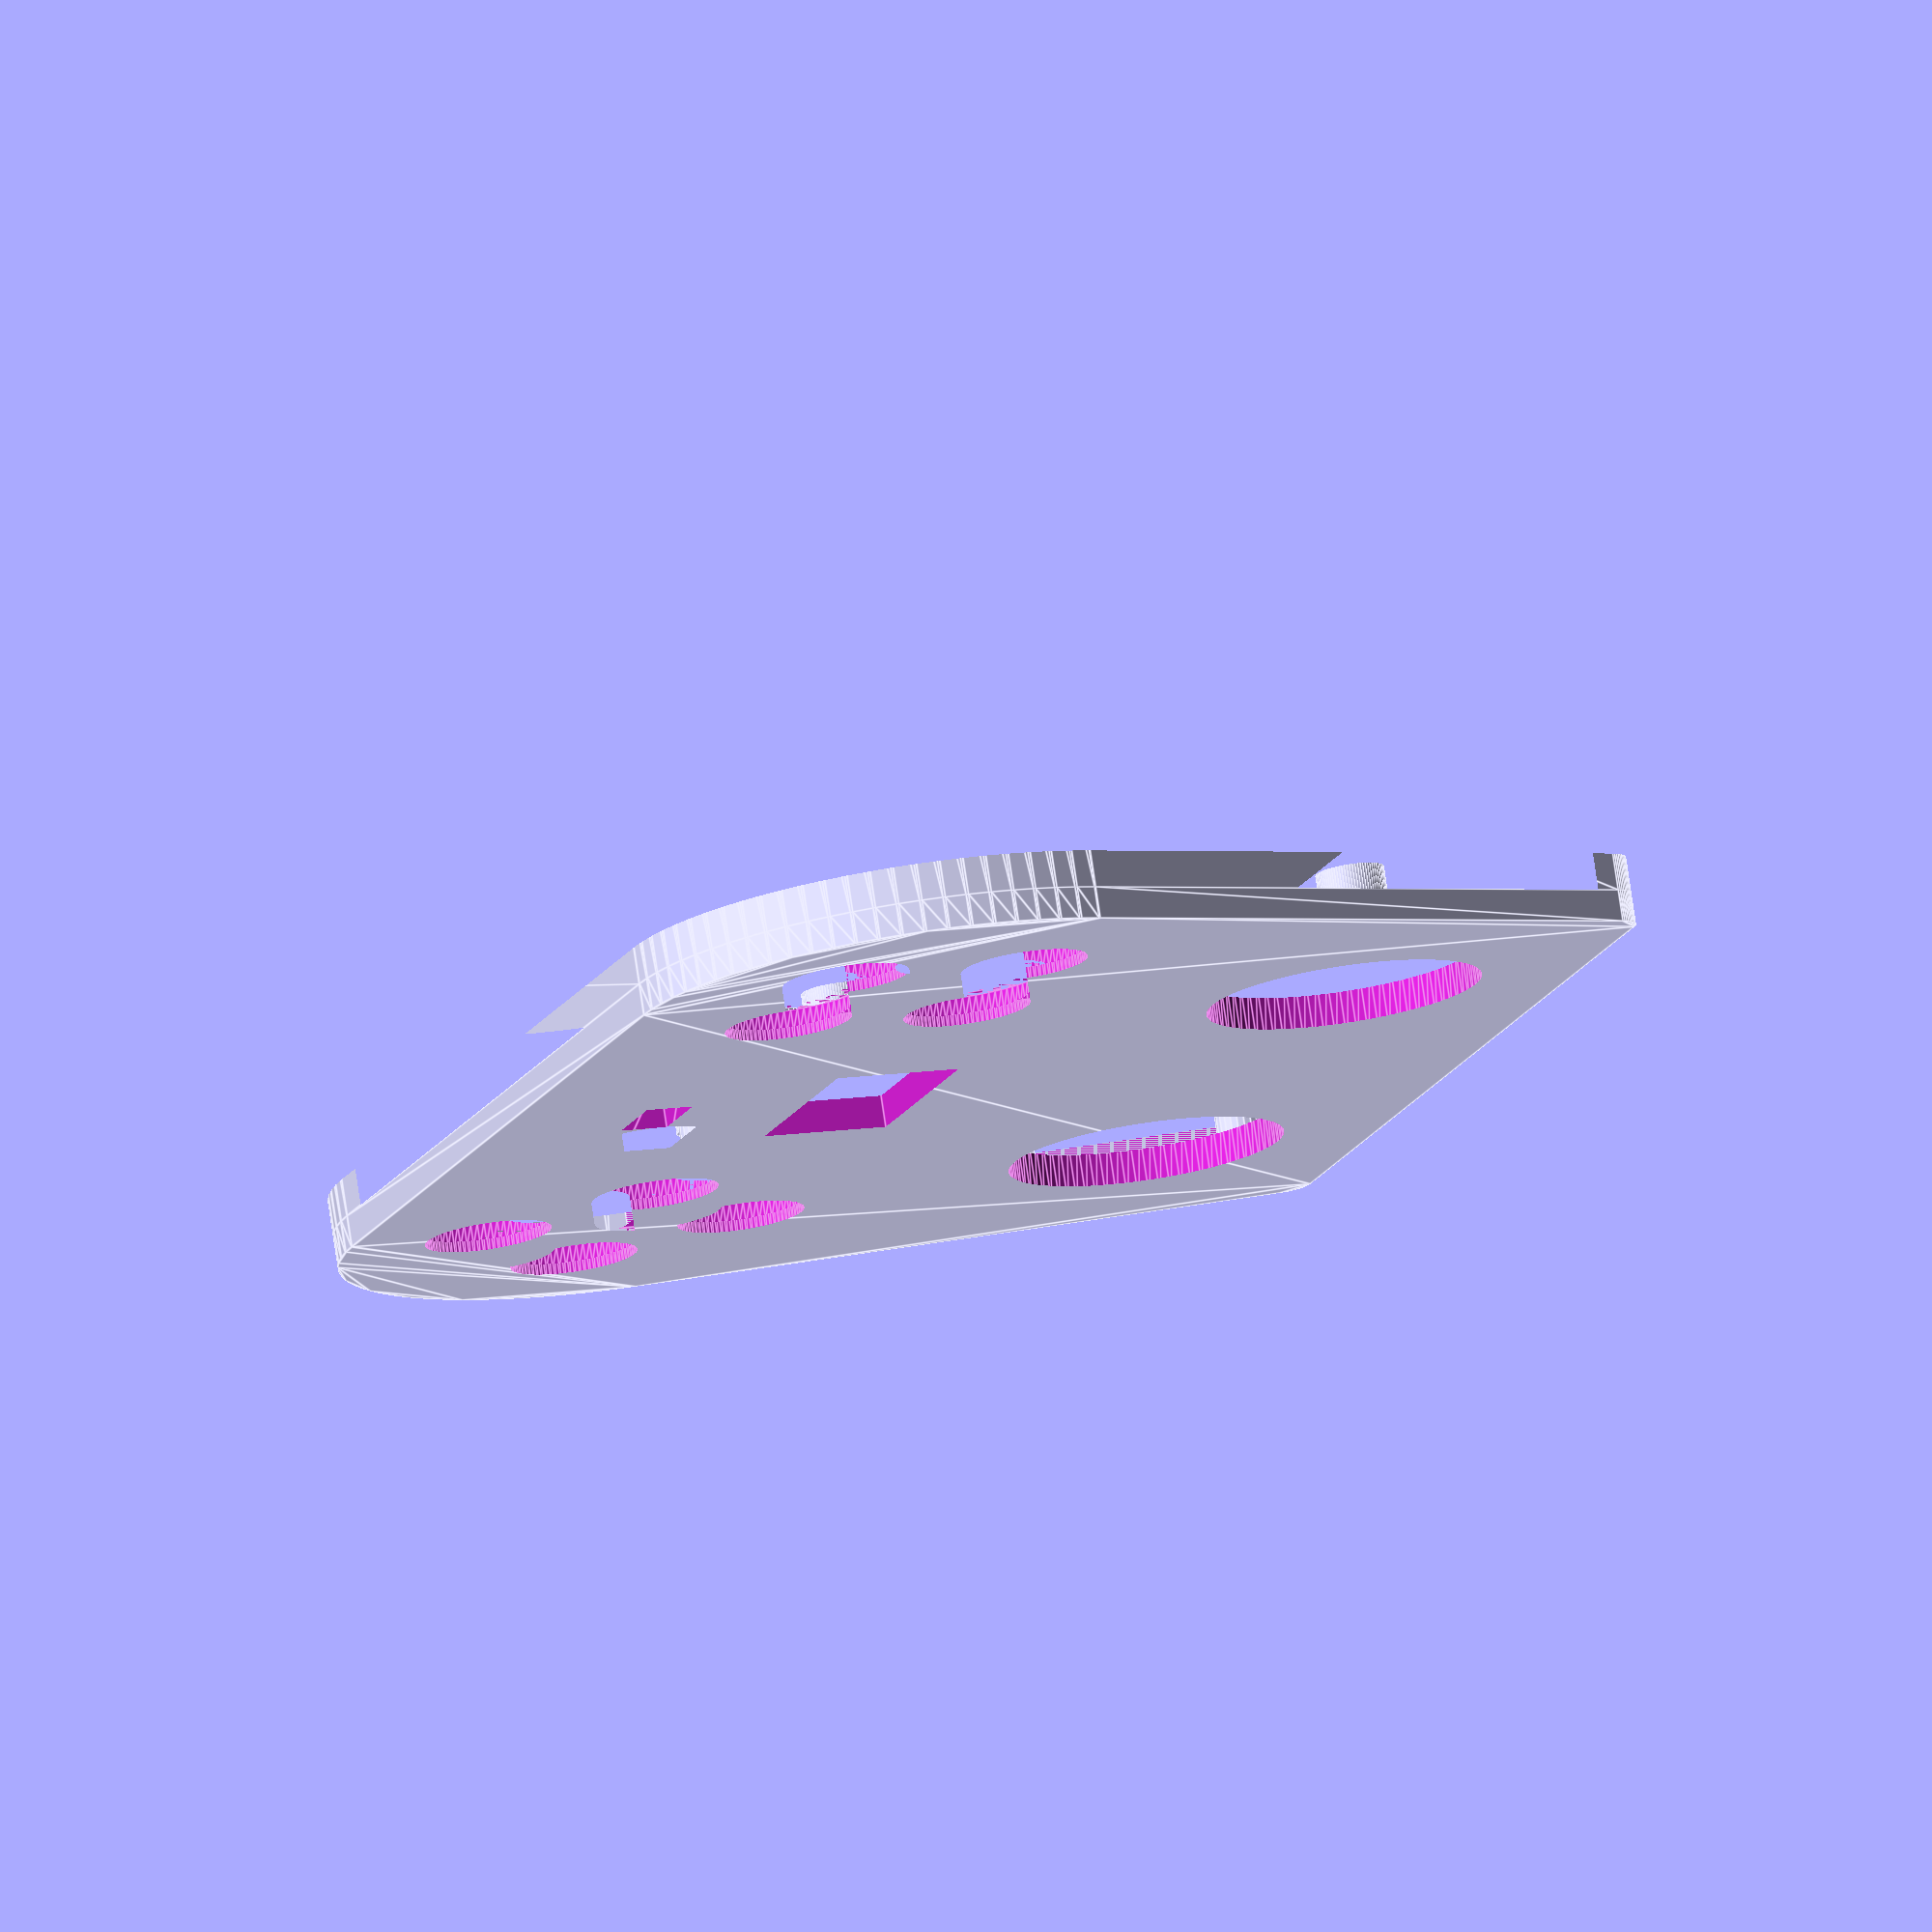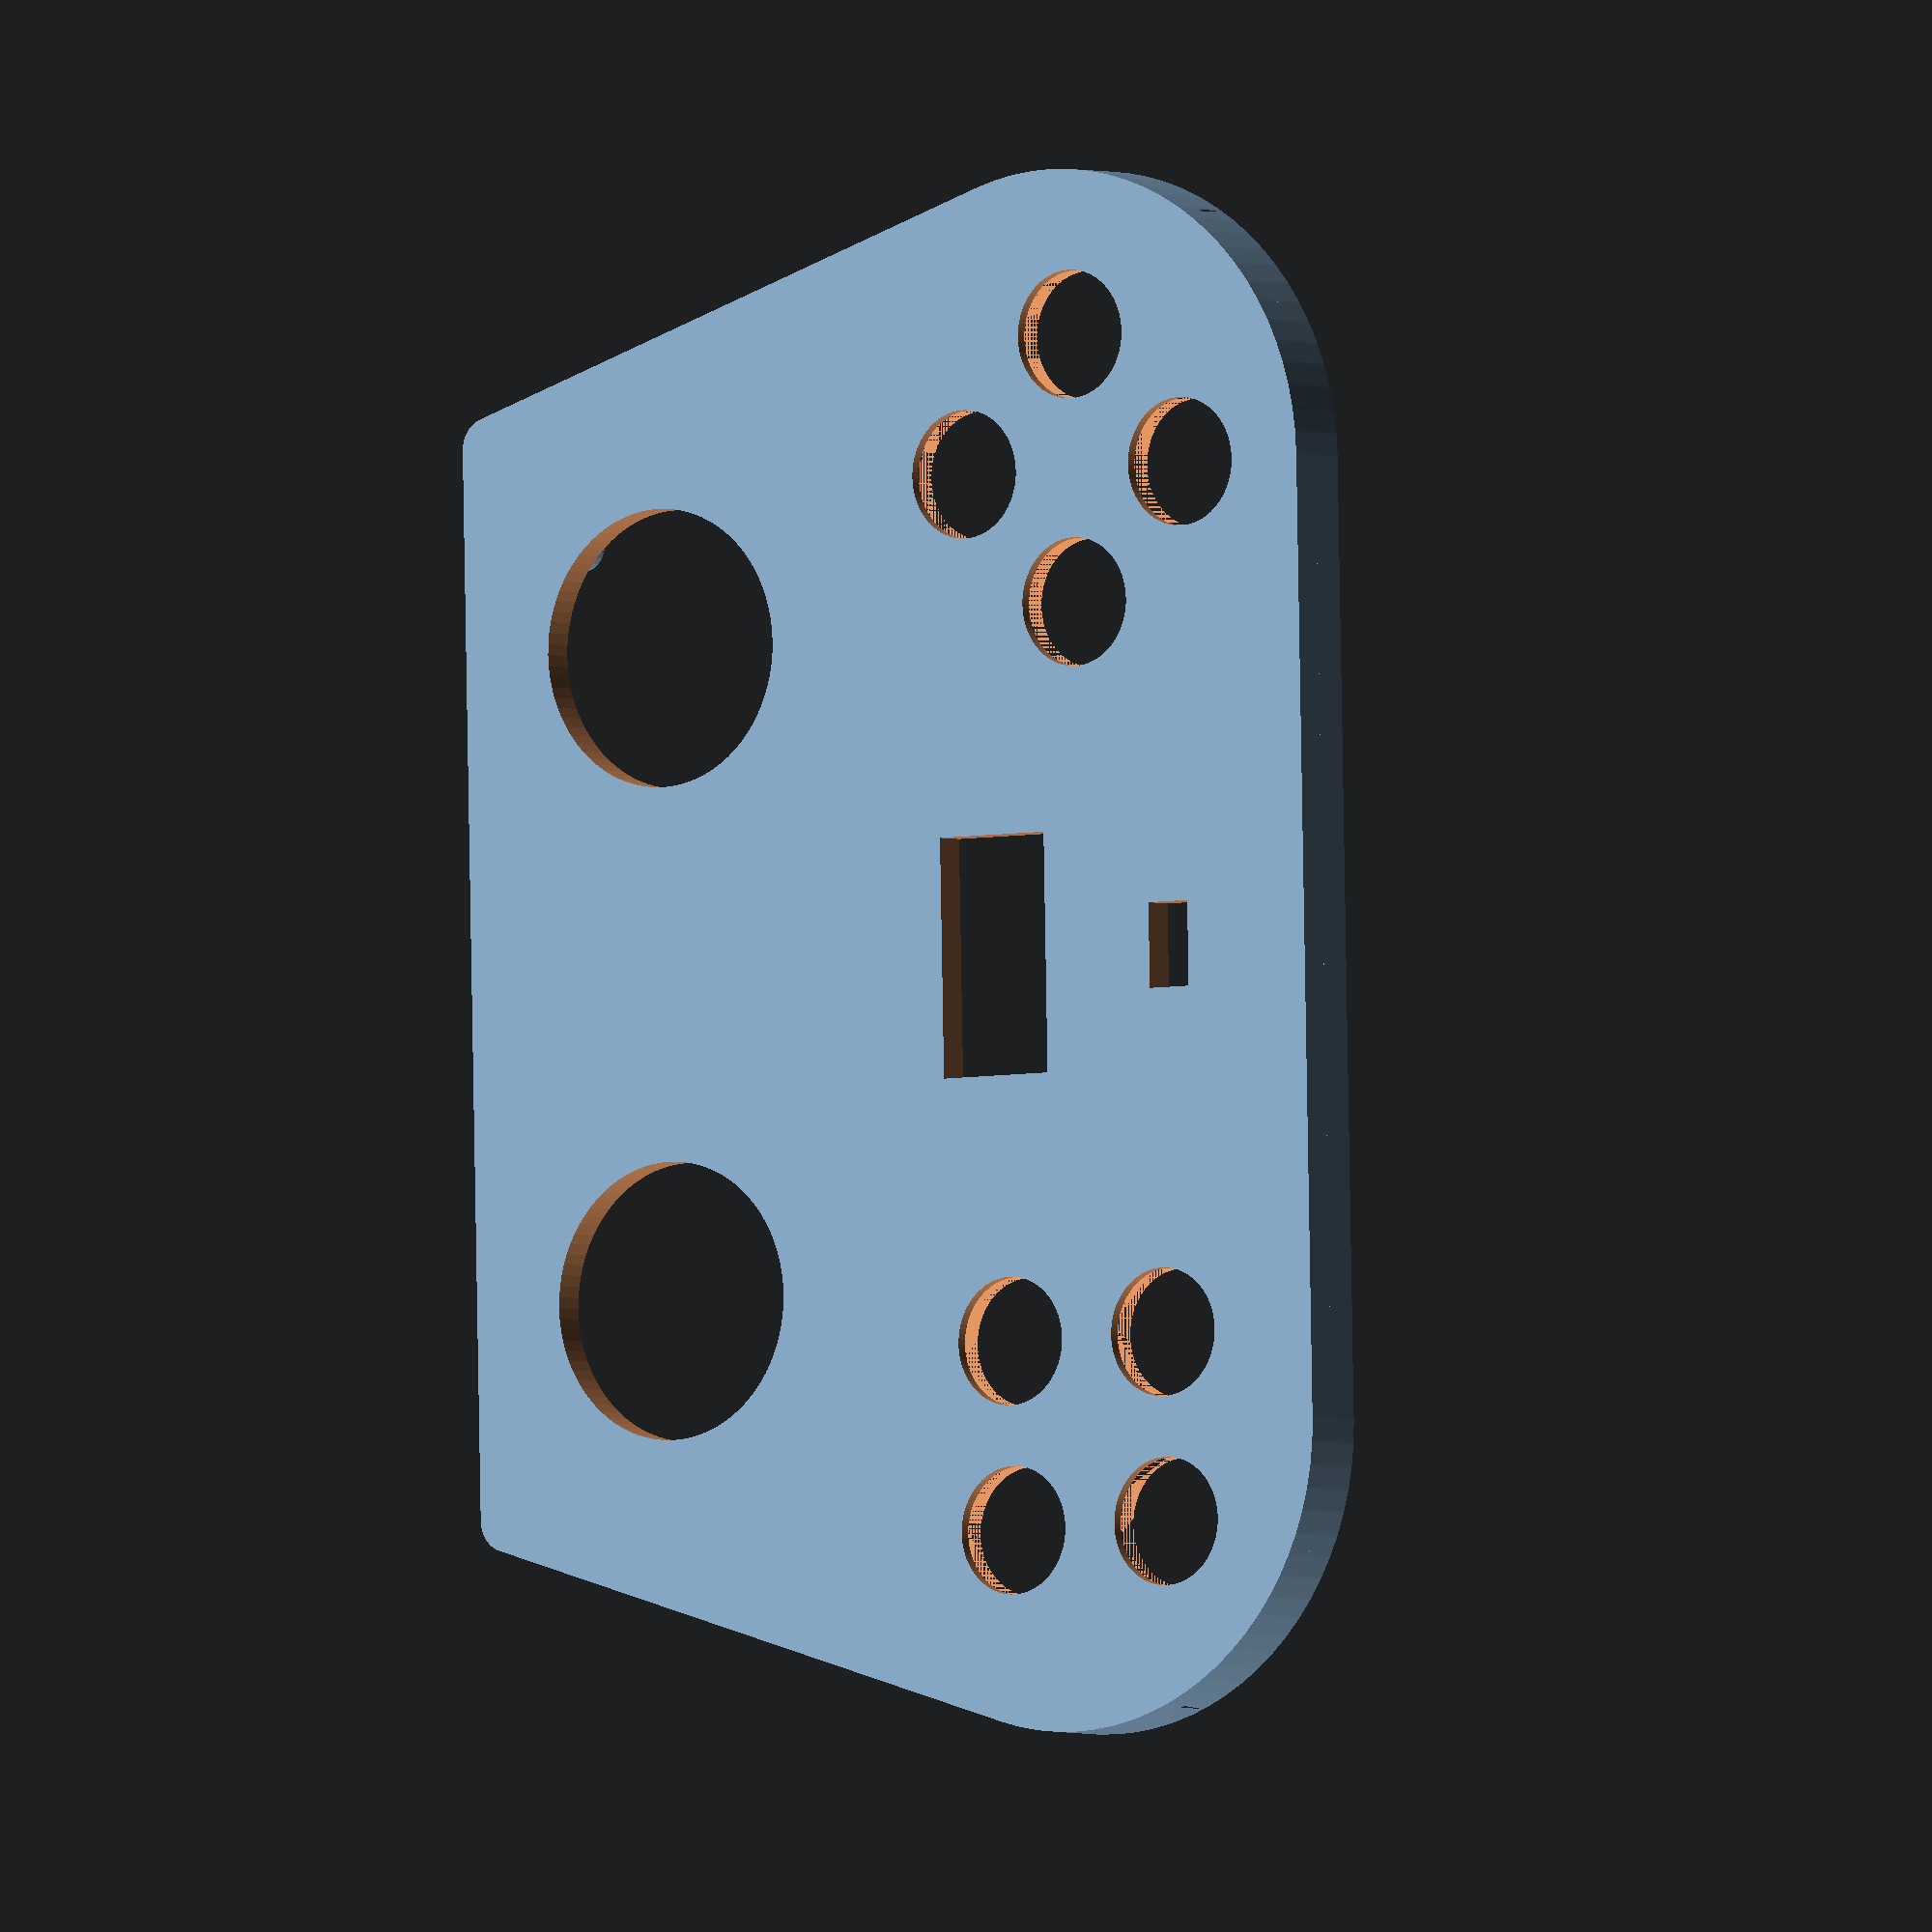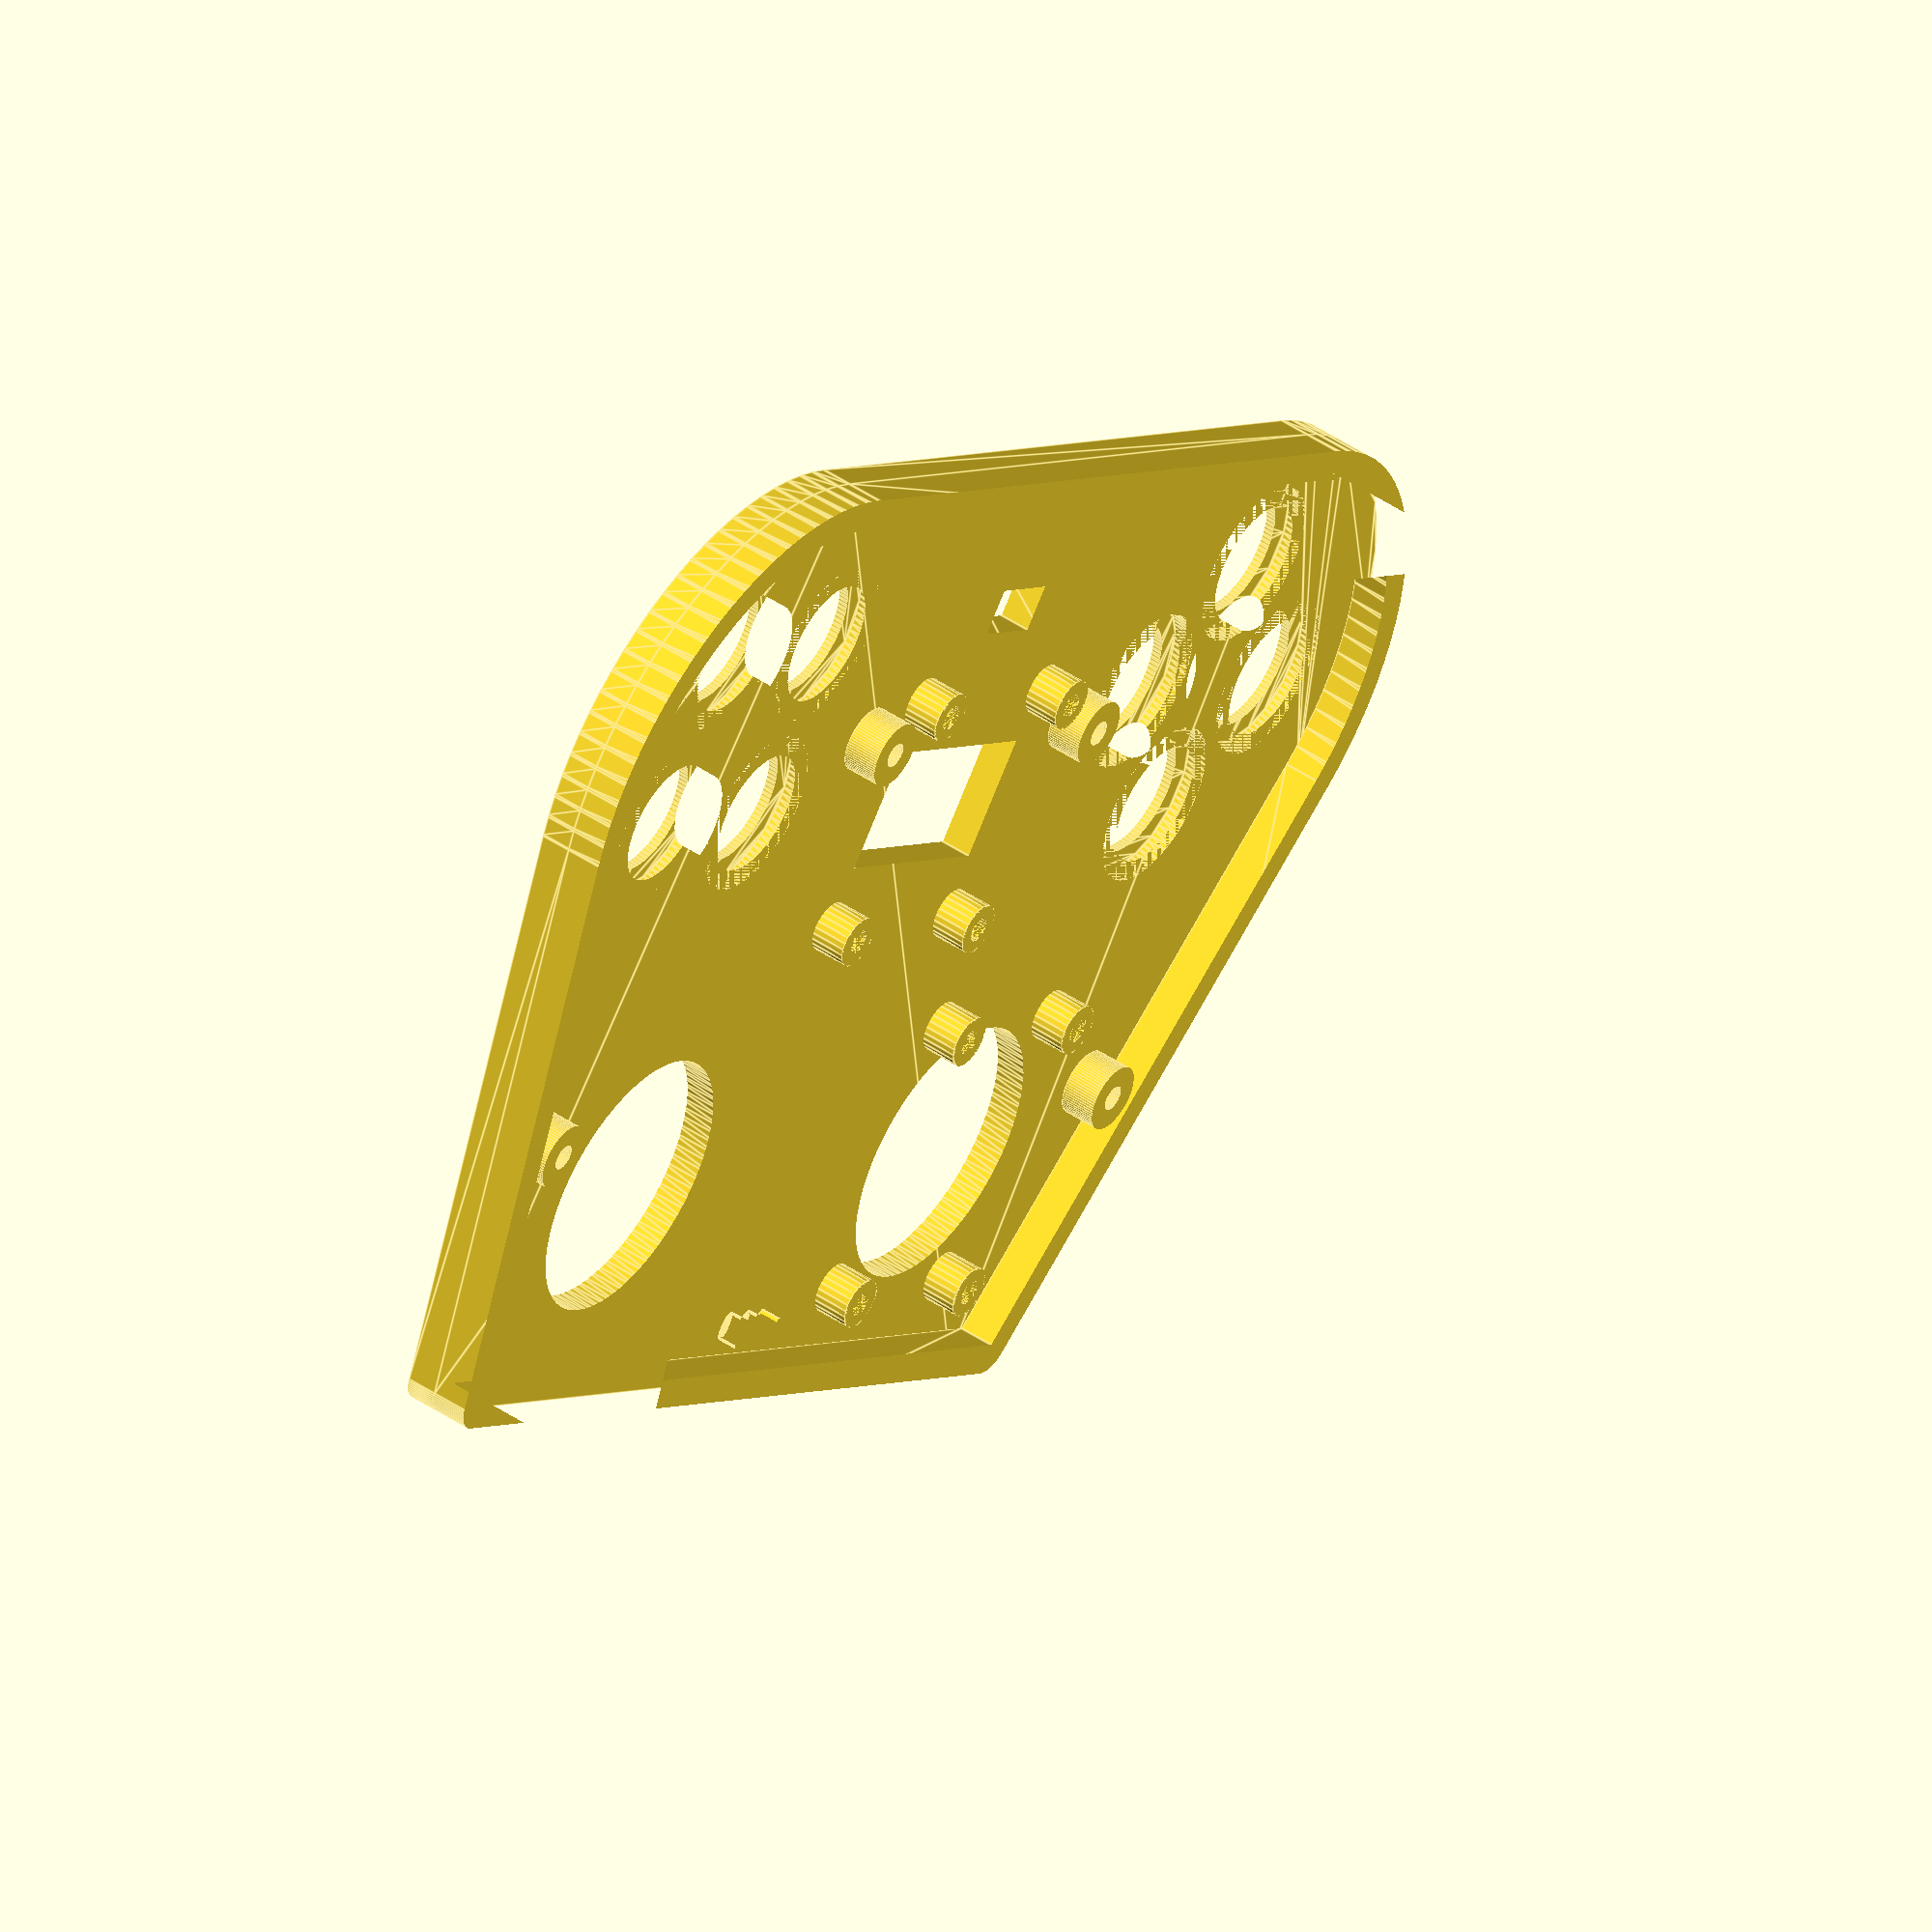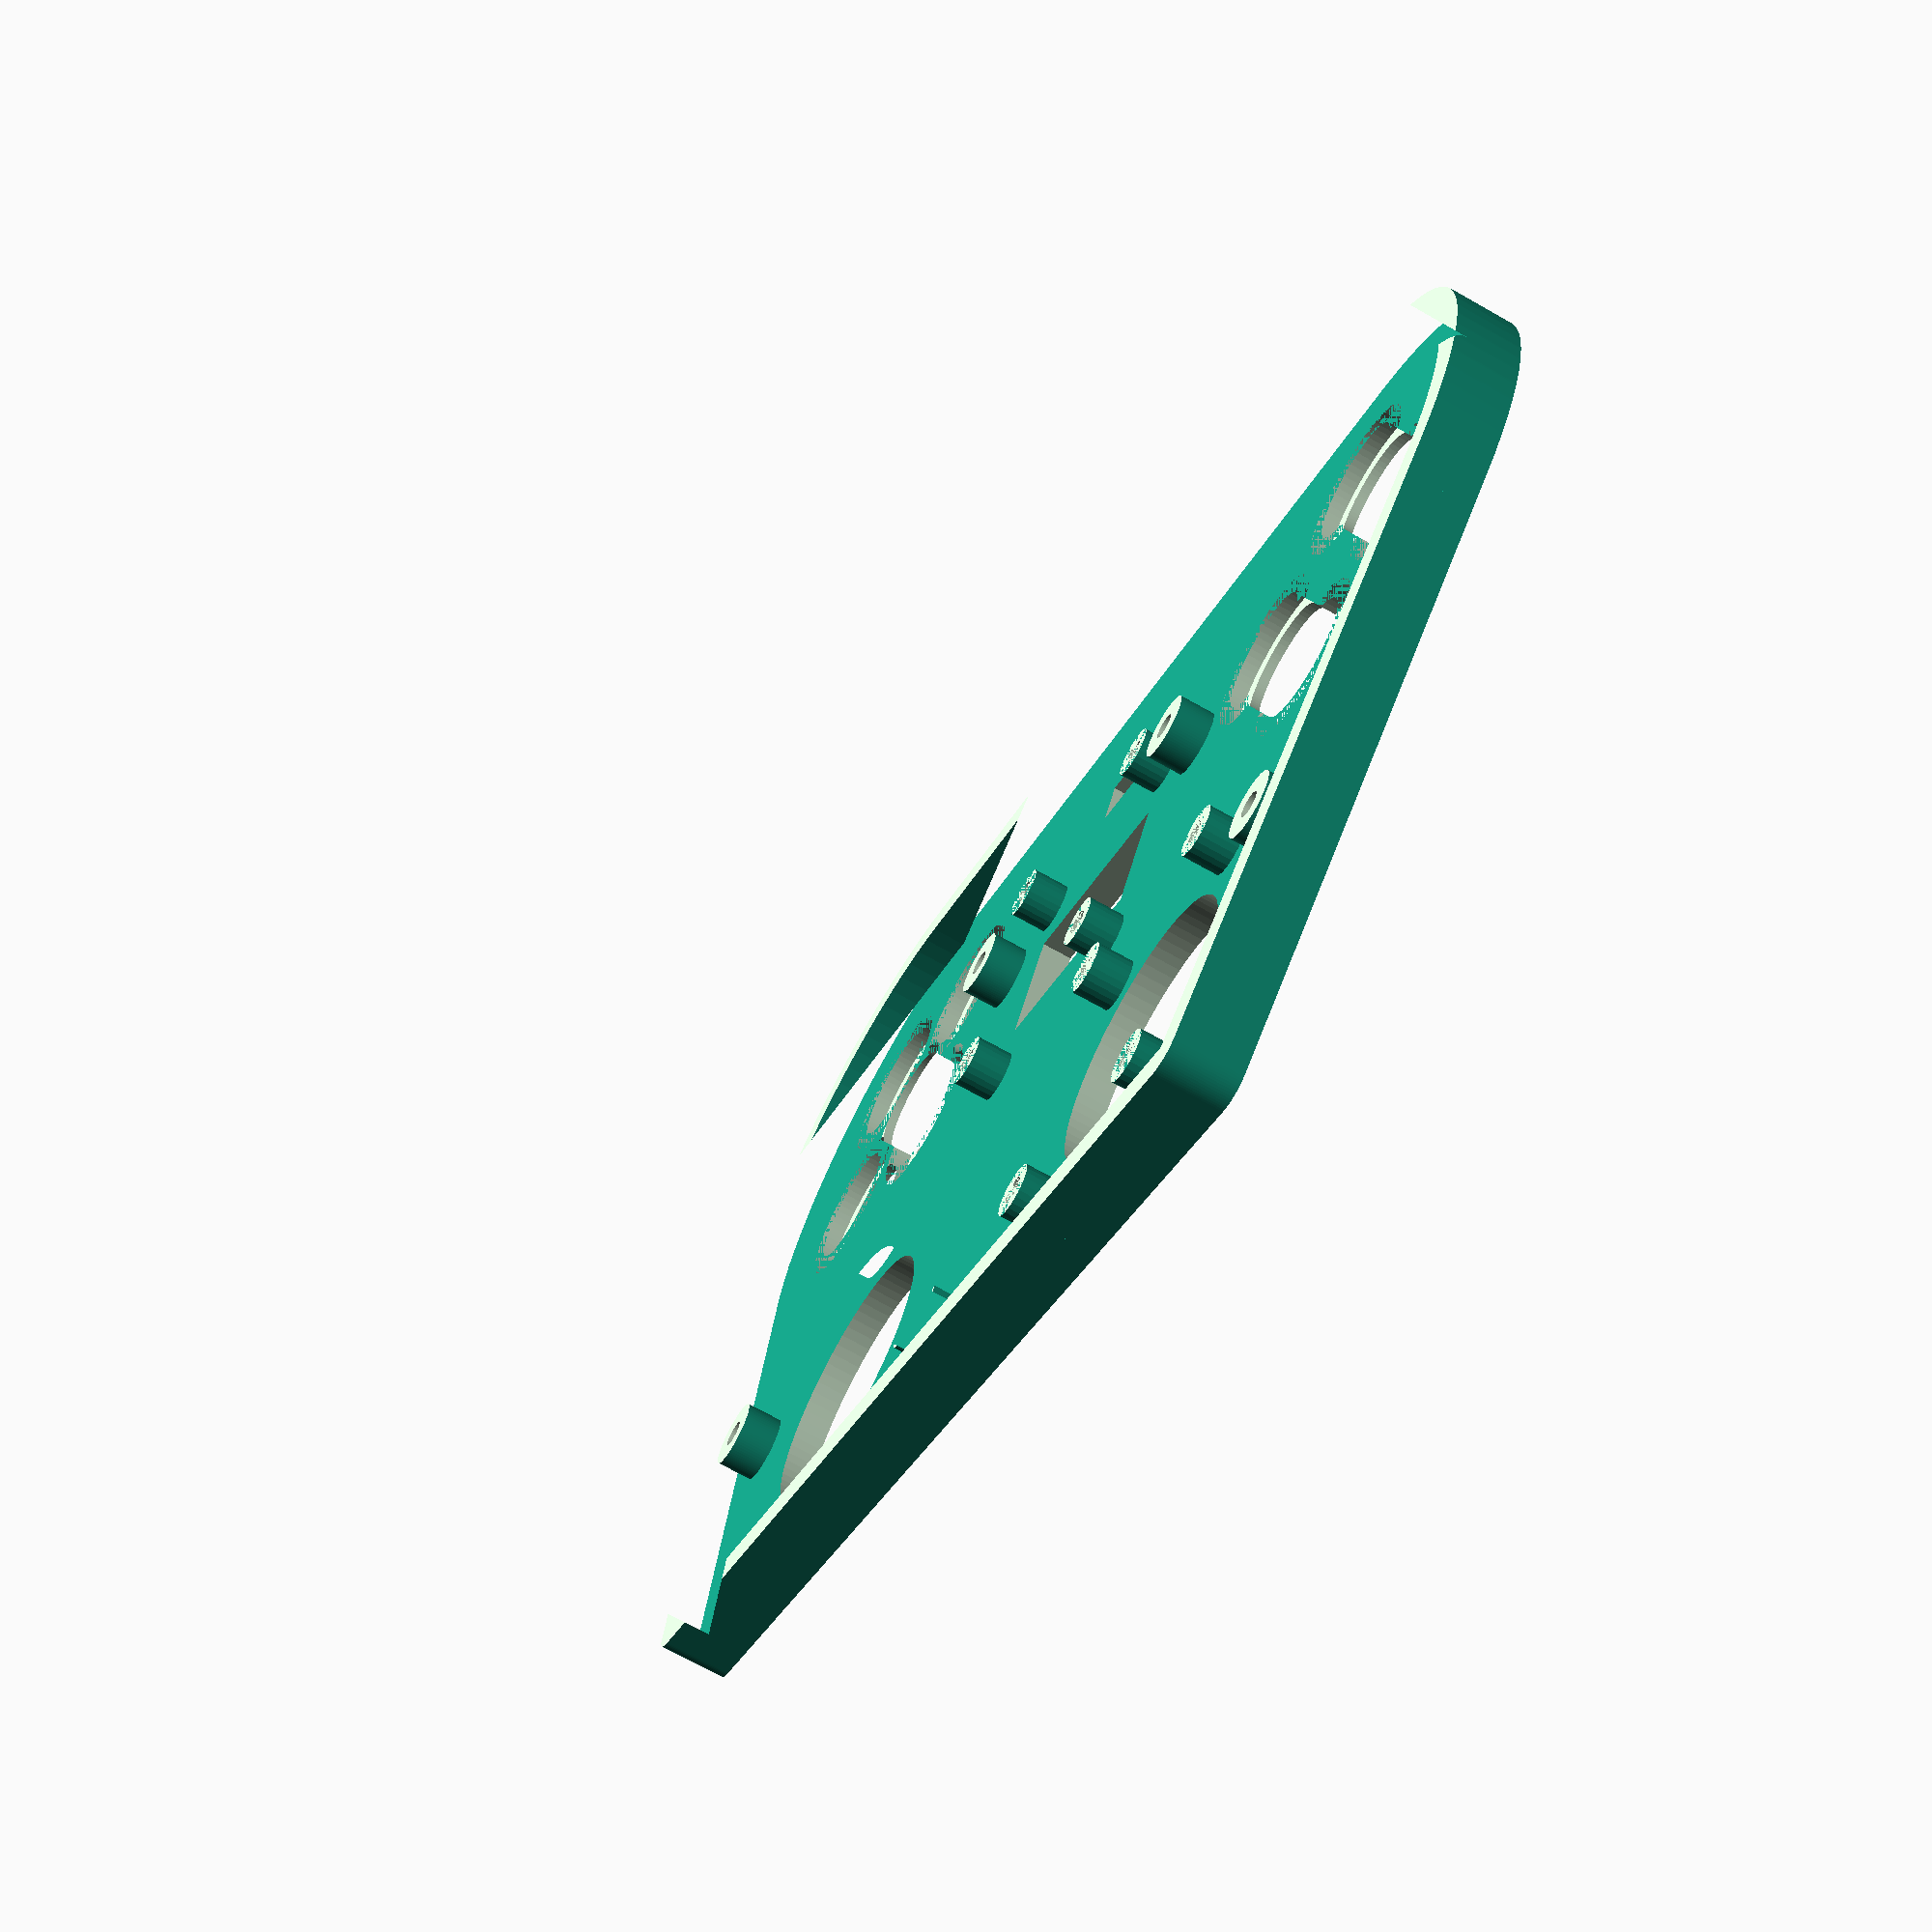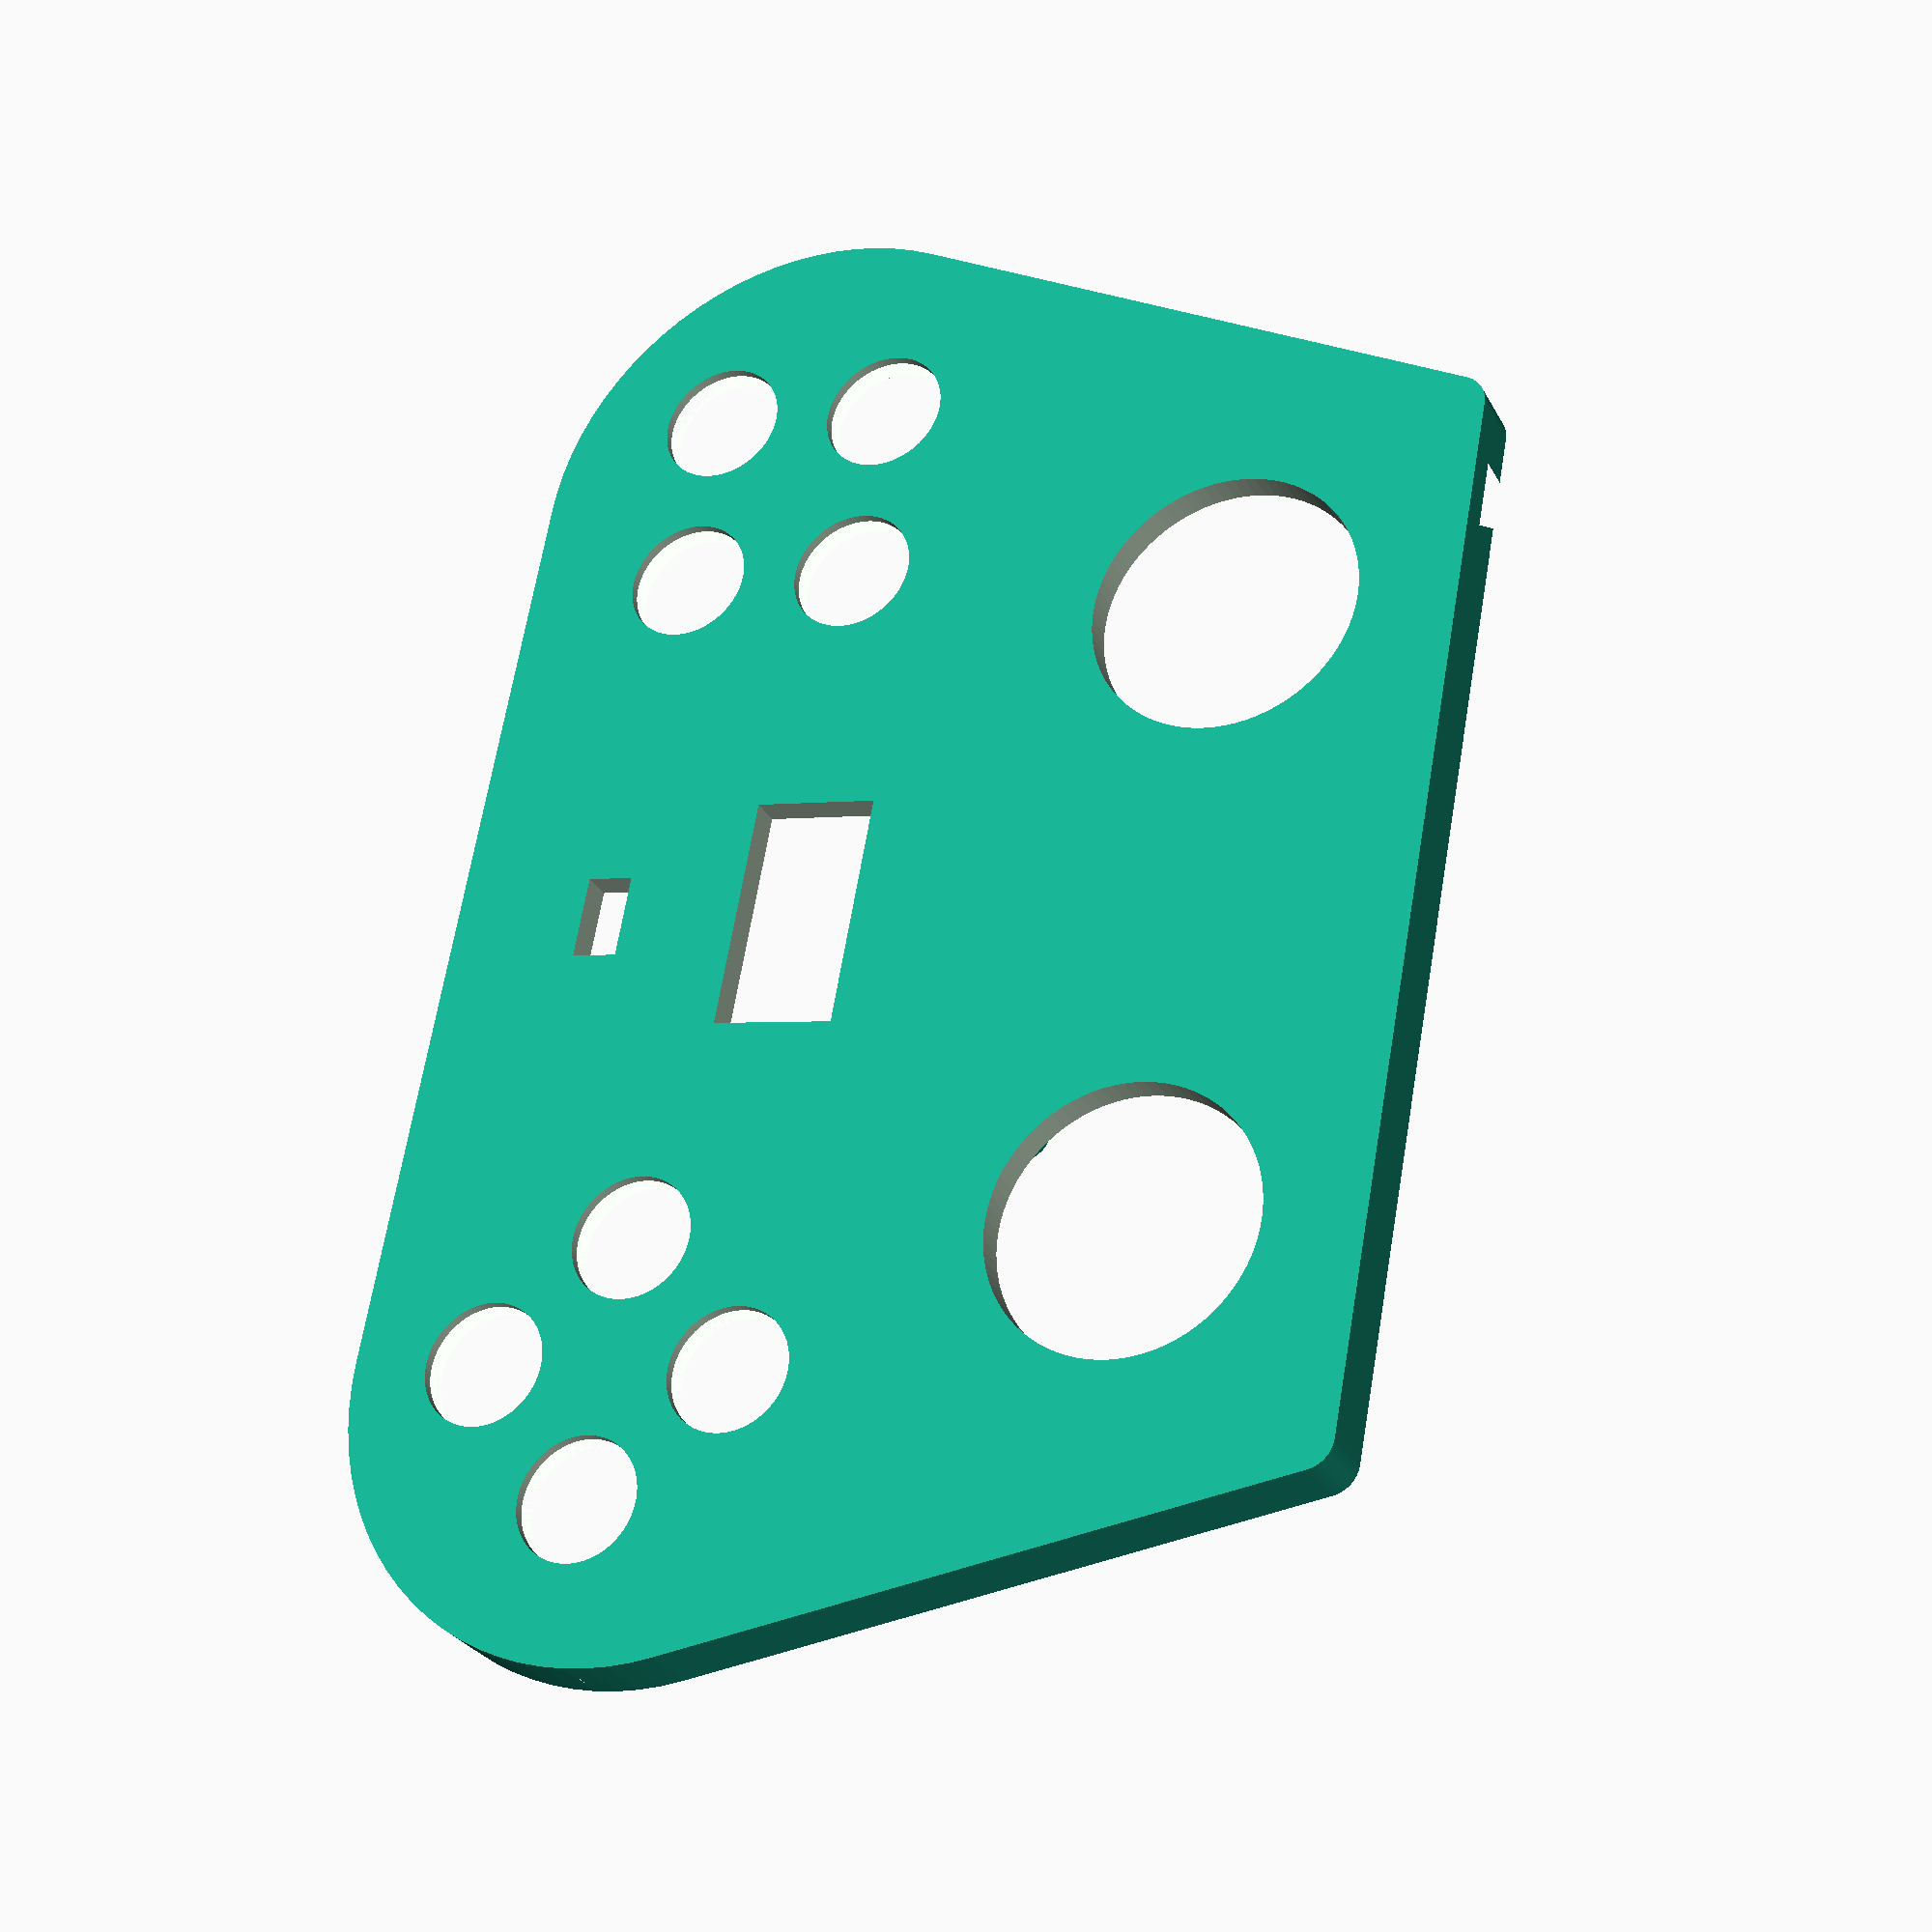
<openscad>
/*
    VERSION 0.04
    
    REFERENCE:
     CONTROLLER     https://www.thingiverse.com/thing:1596104      
     OLED SCREEN    https://www.thingiverse.com/thing:2998499/files
     STANDOFFS      https://github.com/Wollivan/OpenSCAD-PCB-Standoff-Module 

    modelToPrint
        1 = top
        2 =bottom
        3 = pegs
    testPrint; cuts off model after a certian height for quciker printing.
        0 = off
        1 =on
        
*/
versionNum = 0.04;
modelToPrint=1;
testPrint = 1;


walls=3;
wall_wiggle=0.5;
epsilon=0.01;
big_epsilon=1;

js_yoff=-30;
js_to_wall_yoff=4;
js_radius=26/2;     //uses the diameter later; so change this to XX/2 where XX is hole diameter
js_board_side=39;
dist_between_js=35;
js_walls=3;

box_zoff=0;
heights=[3,21.5,3];

button_spacing=25;
button_radius_1=6;
button_radius_2=8;
button_inset=heights[2]-1;
button_z_subtraction=8;

dist_between_dpad=90;
dpad_yoff=20;
dpad_to_wall_yoff=2;
dpad_terminal_inset=1.5;
dpad_terminal_r=3;
dpad_terminal_hole_wiggle=0.5;

dist_between_handles=130;
handles_yoff=-40;
handles_zoff=30;
handle_length=60;
handle_xrot=35;
handle_zrot=30;

pwr_switch_size=[8,4.5];
pwr_switch_yoff=30;

usb_yoff=46;
usb_zoff=1;
usb_size=[9,walls+big_epsilon*2,heights[2]+1];
usb_border=3;
usb_inset=2;

screw_hole_r=2.5/2;
screw_walls=2;
screw_head_r=4;
screw_countersink=1.5;
$fn=80;




//------------------MODULES
module handle(dir=1)
{
    rotate(handle_zrot*dir)
        scale([1,1,0.75])
            hull()
            {
                big=30;
                small=20;
                translate([0,handle_length/2,0])
                    sphere(r=big);
                translate([0,-handle_length/2,0])
                    sphere(r=small);
            }
}

module handles()
{
    difference()
    {
        rotate([handle_xrot,0,0])
            translate([0,0,handles_zoff])
            {
                translate([dist_between_handles/2,handles_yoff,0])
                    handle(1);
                translate([-dist_between_handles/2,handles_yoff,0])
                    handle(-1);
            }
        top(0);
    }
}

module dpad(radius)
{
    translate([-button_spacing/2,0,0])
        circle(r=radius);
    translate([button_spacing/2,0,0])
        circle(r=radius);
    translate([0,button_spacing/2,0])
        circle(r=radius);
    translate([0,-button_spacing/2,0])
        circle(r=radius);
}

module dpads()
{
    translate([0,dpad_to_wall_yoff])
    {
        translate([-dist_between_dpad/2,dpad_yoff])
            dpad(button_radius_1);
        translate([dist_between_dpad/2,dpad_yoff])
            rotate(45)
                dpad(button_radius_1);
    }
}

module insides()
{
    hull()
    {
        real_dist_between_js=dist_between_js+js_radius*2;
        w=js_board_side;
        translate([-(real_dist_between_js+w)/2,js_yoff-w/2+js_to_wall_yoff])
            square(size=[w,w]);
        translate([(real_dist_between_js-w)/2,js_yoff-w/2+js_to_wall_yoff])
            square(size=[w,w]);
        translate([dist_between_dpad/2,dpad_yoff])
            circle(r=25);
        translate([-dist_between_dpad/2,dpad_yoff])
            circle(r=25);
    }
}

module top_holes()
{
    real_dist_between_js=dist_between_js+js_radius*2;
    translate([-real_dist_between_js/2,js_yoff+js_to_wall_yoff])
        circle(r=js_radius);
    translate([real_dist_between_js/2,js_yoff+js_to_wall_yoff])
        circle(r=js_radius);
    dpads();
    translate([-pwr_switch_size[0]/2,pwr_switch_yoff])  
        square(size=pwr_switch_size);
}

module top_insets()
{
    translate([0,dpad_to_wall_yoff])
    {
        translate([-dist_between_dpad/2,dpad_yoff])
            dpad(button_radius_2);
        translate([dist_between_dpad/2,dpad_yoff])
            rotate(45)
                dpad(button_radius_2);
    }
}

module other_holes() //charge port only?
{
    translate([-usb_size[0]/2,usb_yoff-usb_size[1]/2,walls+usb_zoff])
        cube(size=usb_size);
    usb_inset_size=usb_size+[usb_border*2,-usb_size[1]+usb_inset,usb_border*2];
    translate([-usb_inset_size[0]/2,usb_yoff-usb_inset_size[1]/2+(walls-usb_inset)/2+epsilon,walls+usb_zoff-usb_border])
        cube(size=usb_inset_size);
}

module middle(hollow,h_override=0,z_override=0,inset=0)
{
    translate([0,0,z_override])
        linear_extrude(height=heights[1]+h_override)
            difference()
            {
                difference()
                {
                    offset(walls-inset)
                        insides();
                    if(hollow!=0)
                        offset(inset)
                            insides();
                }
            }
}

module screw_terminal(countersink=0,long=0)
{
    difference()
    {
        if(countersink==0)
            translate([0,0,heights[0]])
                cylinder(r=screw_walls+screw_hole_r,h=heights[1]-heights[0]);
        union()
        {
            translate([0,0,-epsilon])
            {
                cylinder(r=screw_hole_r,h=heights[1]+epsilon*2);
                if(countersink!=0)
                    translate([0,0,-long])
                        cylinder(r=screw_head_r,h=screw_countersink+epsilon*2+long);
            }
        }
    }
}

module screw_terminals(bottom=0,long=0)
{
    xoff0=20;
    yoff0=20;
    translate([-xoff0,yoff0,0])
        screw_terminal(bottom,long);
    translate([xoff0,yoff0,0])
        screw_terminal(bottom,long);
    xoff1=54;
    yoff1=-20;
    translate([-xoff1,yoff1,0])
        screw_terminal(bottom,long);
    translate([xoff1,yoff1,0])
        screw_terminal(bottom,long);
}

module dpad_terminals(hole=0)
{
    translate([0,0,heights[0]-dpad_terminal_inset])
        linear_extrude(height=dpad_terminal_inset-heights[0]+heights[1]-button_z_subtraction)
            offset(-button_radius_1+dpad_terminal_r+hole*dpad_terminal_hole_wiggle)
                dpads();
}

module face(holes)
{
        difference()
        {
            linear_extrude(height=heights[2])
                offset(walls) insides();
            if(holes!=0)
            {
                union()
                {
                    giant_epsilon=2;
                    translate([0,0,-giant_epsilon])
                        linear_extrude(height=heights[2]+giant_epsilon*2)
                            top_holes();
                    linear_extrude(height=button_inset)
                        top_insets();
                }
            }
        }
}

module top(hollow=1)
{
    translate([0,0,box_zoff])
        difference()
        {
            union()
            {

                face(0,walls);
                middle(hollow);
                translate([0,0,heights[1]-epsilon])
                    //if(hollow==0) //debug: uncomment to hide top face
                        face(hollow);
            }
            other_holes(); //charge port
        }
}

module gamepad(part=0)
{
    if(part==0) //face
    {
        difference() //difference of controller and the box above to hide it all
        {
            union()
            {
                //middle(0,30,-31,walls+epsilon);
                
                top();
                //handles();
            }
            middle(0,30,-31,walls+epsilon);
            cutw=250;
            cuth=200;
            cutz=100;
            translate([-cutw/2,-cuth/2,heights[1]+heights[2]])
                cube(size=[cutw,cuth,cutz]); //box hovering above controller, used with difference to hide above
        }
        screw_terminals(0);
    }
    else if(part==1) //back plate
    {
        difference()
        {
            intersection()
            {
                
                union()
                {
                    //handles();
                    top();
                    standoff(
                         height = 3
                        ,diameter = 5
                        ,holediameter = 2.5
                        ,firstTX = -25 //corner standoff X
                        ,firstTY = -20//corner standoff X
                        ,firstTZ = 3//corner standoff z; HEIGHT OFF BASE
                        ,pcbWidth = 47.5
                        ,pcbLength = 24.5
                        ,fn = 25
                    );
                    
                }
                middle(0,30,-31,walls+epsilon+wall_wiggle);
            }
            screw_terminals(1,20);
            dpad_terminals(1);
        }
    }
}

//Standoff module
module standoff(height, diameter, holediameter, firstTX, firstTY, firstTZ, pcbWidth, pcbLength, fn=25){
    //Standoff 1
    difference(){
        translate([firstTX, firstTY, firstTZ])
            cylinder(h=height, d=diameter, $fn = fn);
        
        translate([firstTX, firstTY, firstTZ])
            cylinder(h=height, d=holediameter, $fn = fn);
    }
    //Standoff 2
    difference(){
        translate([firstTX+pcbWidth, firstTY, firstTZ])
            cylinder(h=height, d=diameter, $fn = fn);
        
        translate([firstTX+pcbWidth, firstTY, firstTZ])
            cylinder(h=height, d=holediameter, $fn = fn);
    }
    //Standoff 3
    difference(){
        translate([firstTX, firstTY+pcbLength, firstTZ])
            cylinder(h=height, d=diameter, $fn = fn);
        
        translate([firstTX, firstTY+pcbLength, firstTZ])
            cylinder(h=height, d=holediameter, $fn = fn);
    }
    //Standoff 4
    difference(){
        translate([firstTX+pcbWidth, firstTY+pcbLength, firstTZ])
            cylinder(h=height, d=diameter, $fn = fn);
        
        translate([firstTX+pcbWidth, firstTY+pcbLength, firstTZ])
            cylinder(h=height, d=holediameter, $fn = fn);
    }
}



module hole(x, y, xMargin, yMargin, z) {
  translate([x + xMargin/2, y + yMargin/2, -0.1]) {
    cylinder(d=1.9, h = z+0.2, $fn=20);
  }
  
}

//------------------RENDERING MODEL
if(modelToPrint==1)
{

    difference() { //difference = hole for screen. change to union to visualize it.
        union() {
            gamepad(0); //actual gamepad
            
            linear_extrude(20) translate([3,-43,21]) mirror([1,0,0]) text(text = str(versionNum),size=3);  //version text
                            
            standoff( //screen standoffs
                height = 6,diameter = 5,holediameter = 2.5,
                firstTX = -12 //corner standoff X; negative moves RIGHT
                ,firstTY = 0//corner standoff X; negative moves TOWARDS JOYSTICKS
                ,firstTZ = 18//corner standoff z; HEIGHT OFF BASE
                ,pcbWidth = 23.7,pcbLength = 23.4,fn = 25
                );
            standoff( //joystick standoff 1
                height = 6,diameter = 5,holediameter = 2.5,
                firstTX = -41 //corner standoff X; negative moves RIGHT
                ,firstTY = -39.5//corner standoff X; negative moves TOWARDS JOYSTICKS
                ,firstTZ = 18//corner standoff z; HEIGHT OFF BASE
                ,pcbWidth = 21.3,pcbLength = 27.3,fn = 25
                );
            
                }
        translate([-11.2,6,17]) cube([22.5, 12, 10]); // opening for screen
        if(testPrint==1)
        {
            translate([-75,-60,-32]) cube([150, 125, 50]); }// opening
        }
       }
   
else if(modelToPrint==2)
{
gamepad(1);
}
else if(modelToPrint==3)
{
dpad_terminals();
}

</openscad>
<views>
elev=101.9 azim=107.8 roll=188.4 proj=o view=edges
elev=2.7 azim=88.8 roll=36.4 proj=o view=solid
elev=132.3 azim=142.0 roll=53.0 proj=o view=edges
elev=70.5 azim=330.6 roll=240.5 proj=p view=solid
elev=27.6 azim=280.4 roll=23.0 proj=p view=solid
</views>
